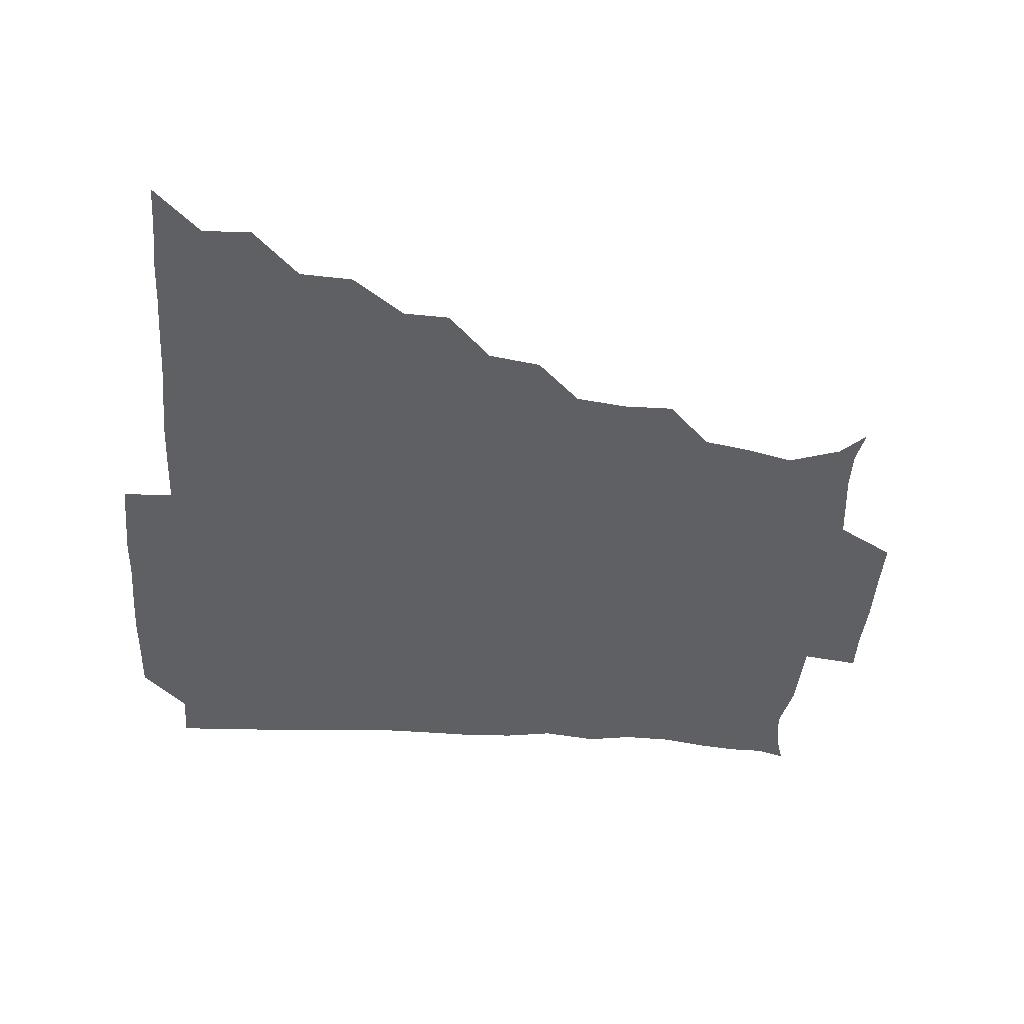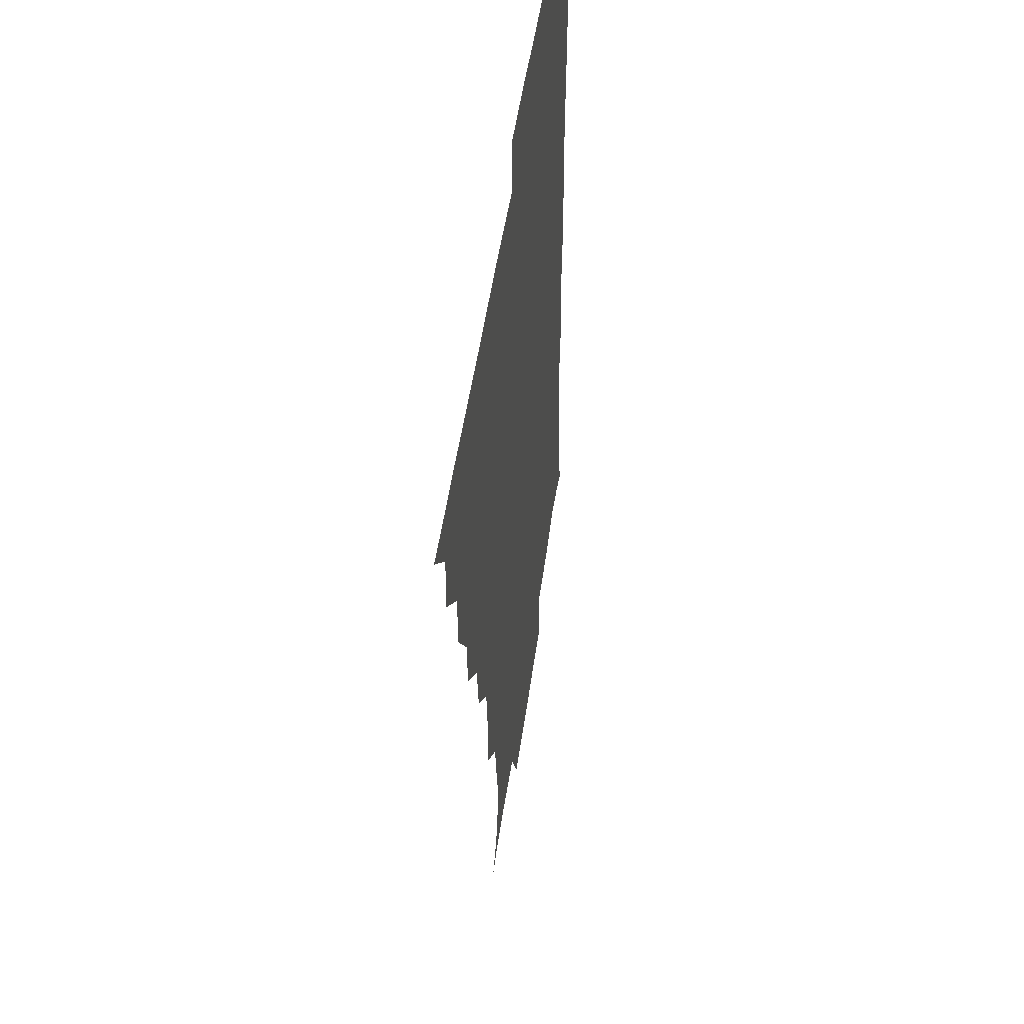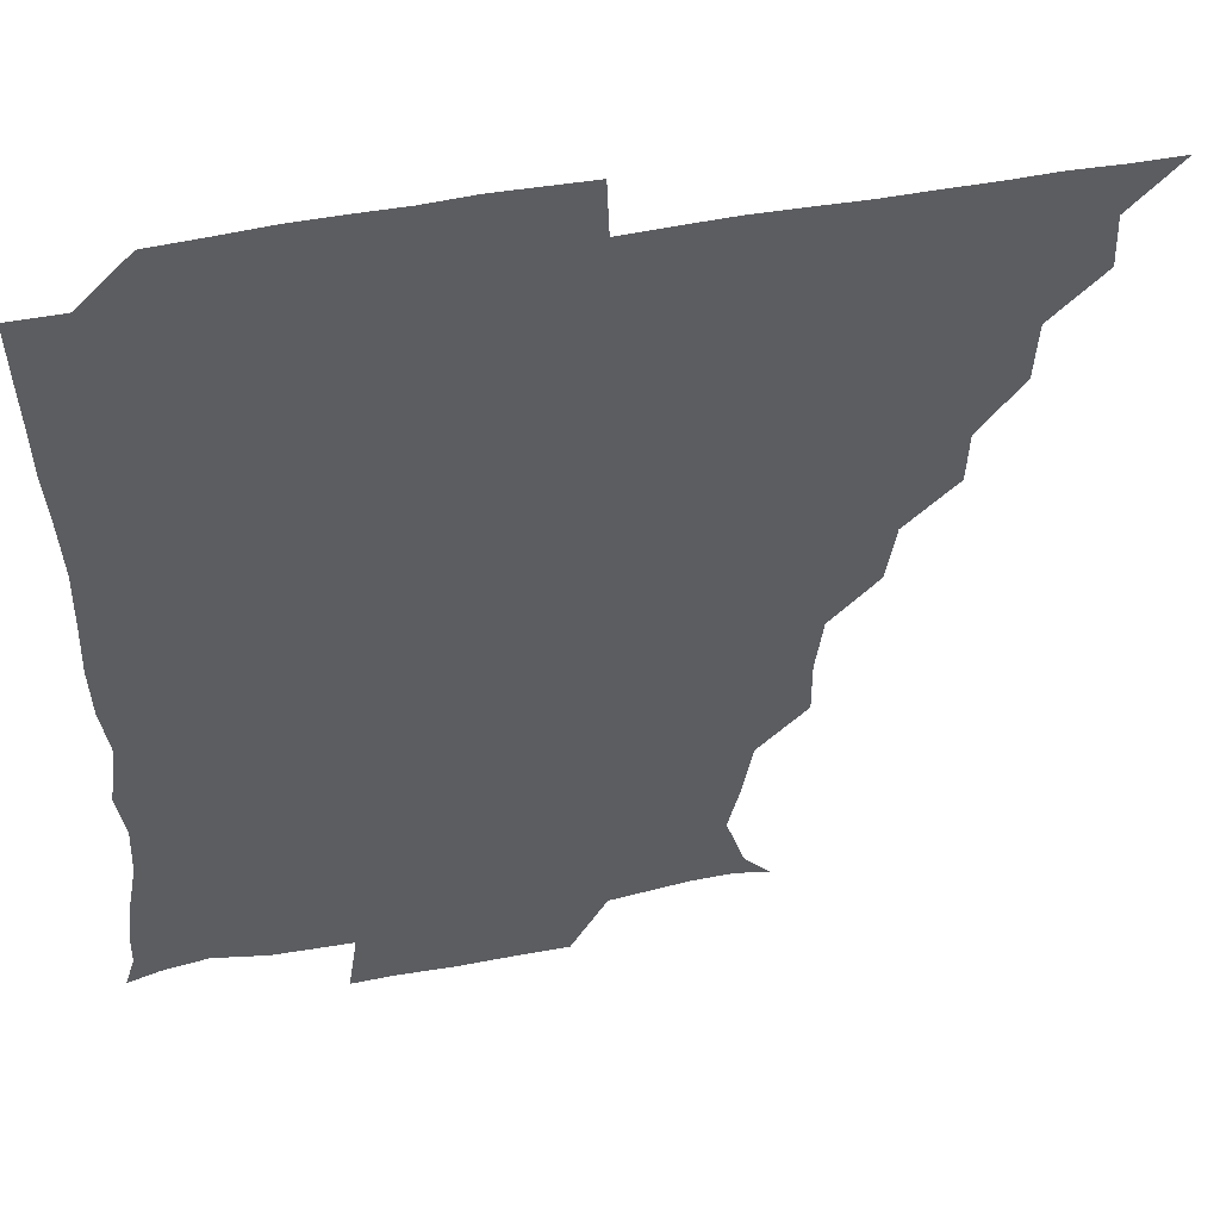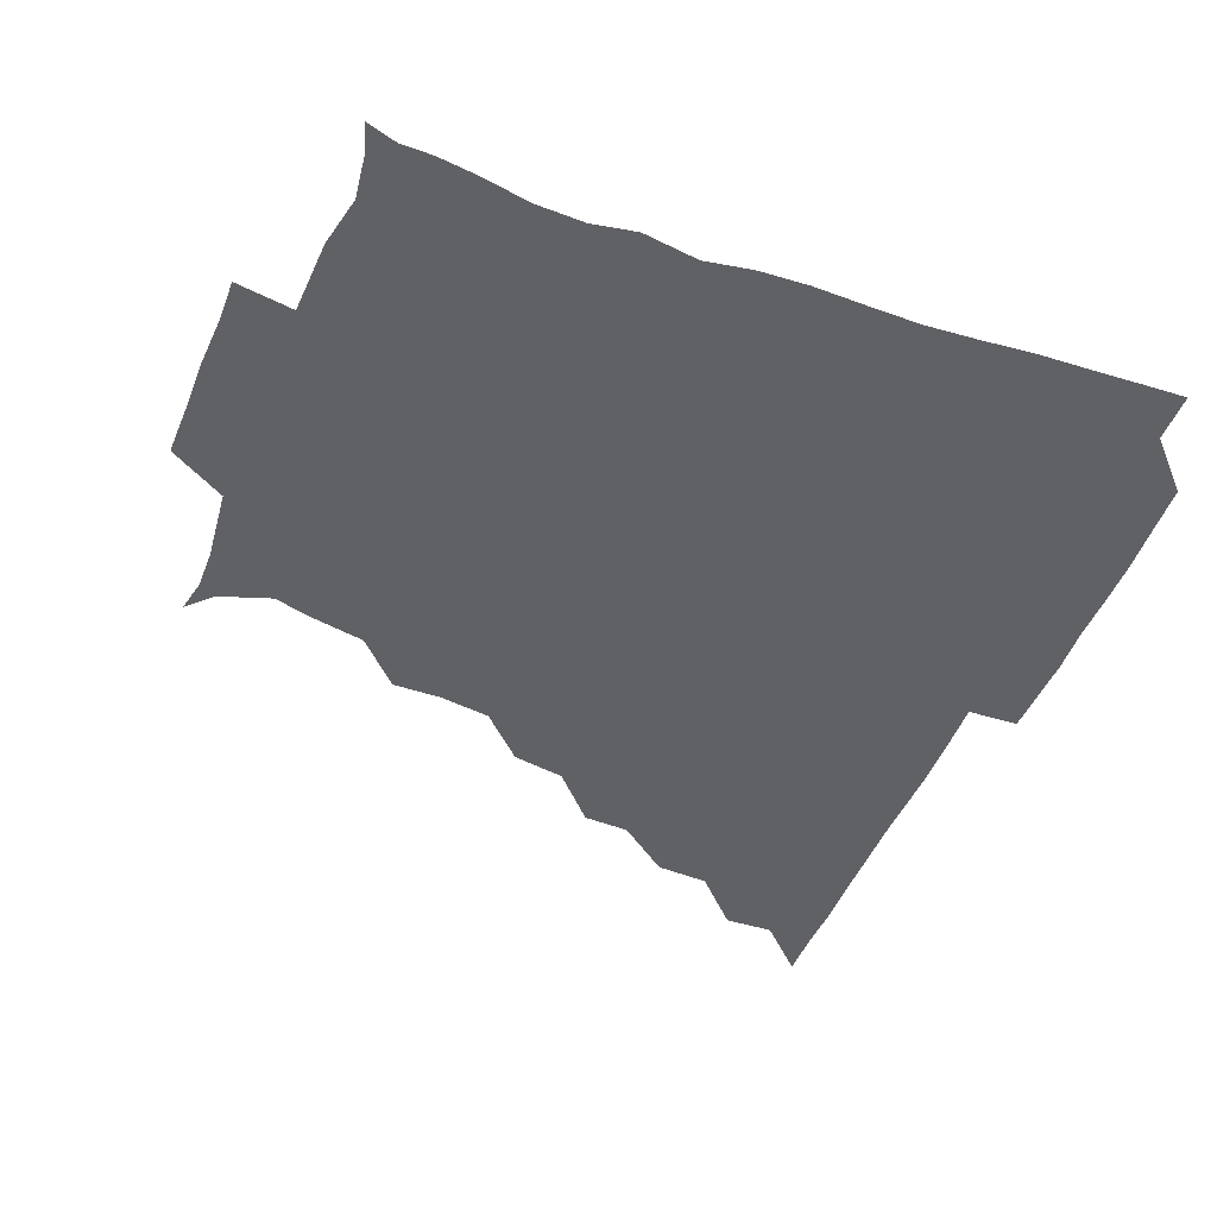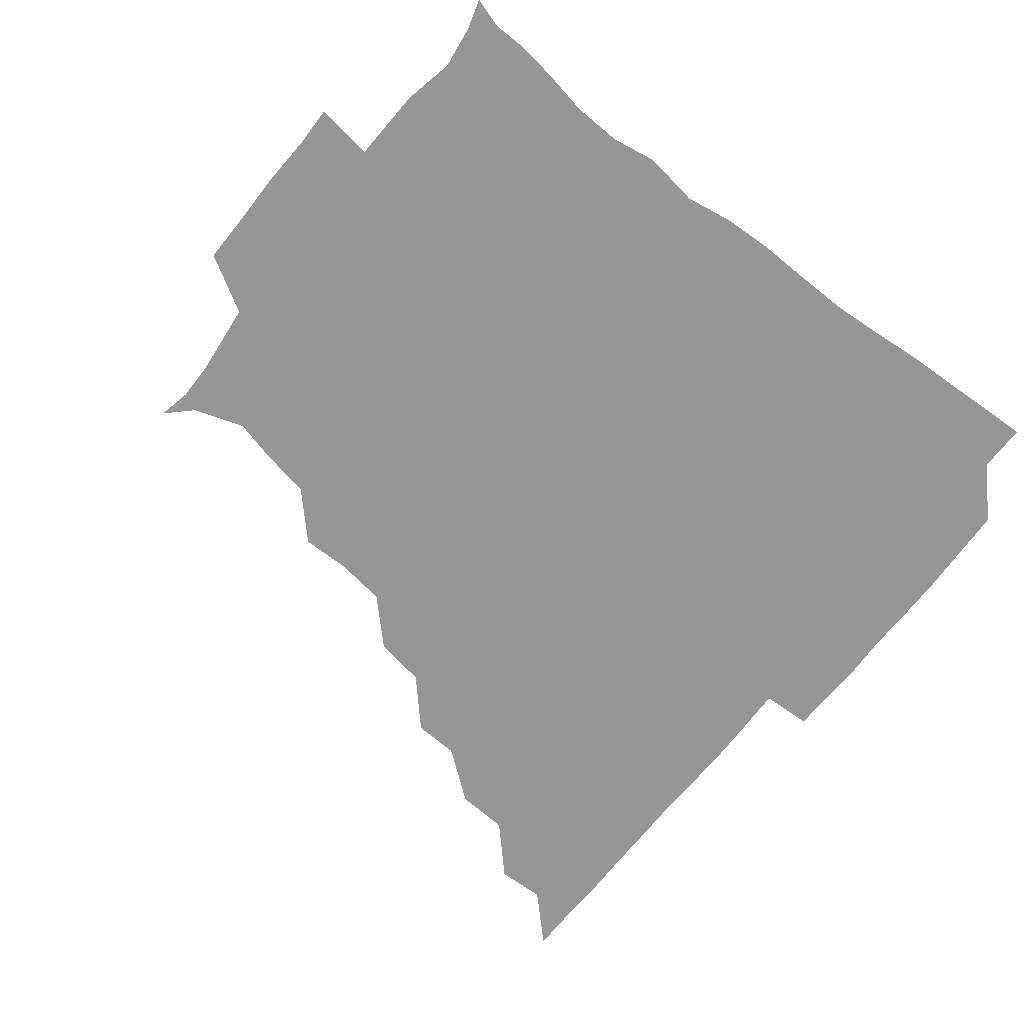
<metadata>
{"format":"obj","ext":"obj","renderer":"f3d","projection":"perspective","resolution":1024,"background":"white","views":[{"elev":-44.0,"azim":-94.1,"up":"+Z"},{"elev":46.0,"azim":-82.5,"up":"+Y"},{"elev":47.4,"azim":167.8,"up":"+Y"},{"elev":-47.1,"azim":68.6,"up":"+Z"},{"elev":-67.8,"azim":51.9,"up":"+Z"}]}
</metadata>
<code>
v 436.1 391 0
v 450.8 360.1 0
v 451.4 375.8 0
v 451.1 390.9 0
v 467.8 328 0
v 466.7 345 0
v 466.6 361.1 0
v 466.1 375.9 0
v 466.1 391.4 0
v 481.7 296.2 0
v 481 311.1 0
v 482.6 331.7 0
v 481.9 346.6 0
v 481.3 361.2 0
v 481 376.2 0
v 481 391.1 0
v 500.3 264.9 0
v 497.3 281.8 0
v 496.9 300.6 0
v 497.8 318.1 0
v 496.8 331.8 0
v 496.4 346.4 0
v 496.3 361.2 0
v 496.3 375.9 0
v 495.9 391.1 0
v 517.1 218.2 0
v 517.1 234.1 0
v 514.8 250.7 0
v 513.2 269.9 0
v 512.3 287.1 0
v 511.8 301.8 0
v 512 317.8 0
v 511.5 331.7 0
v 511.2 346.3 0
v 511.1 361.1 0
v 511.1 375.9 0
v 511 391 0
v 525.3 149 0
v 533.2 157.1 0
v 538.7 173.7 0
v 535.1 187.7 0
v 531.9 204.1 0
v 529.3 223.7 0
v 528.6 240.7 0
v 527.6 253.9 0
v 527.3 273.3 0
v 526.8 286.9 0
v 526.5 301.7 0
v 526.5 317 0
v 526.4 331.5 0
v 525.9 346.1 0
v 526 361 0
v 526.1 375.9 0
v 526 391.4 0
v 536 151.3 0
v 545 163.6 0
v 546.5 177.6 0
v 545 193.8 0
v 544.3 212.6 0
v 543.5 227.4 0
v 541.6 240.3 0
v 542.6 257.3 0
v 541.5 272 0
v 541.5 287.3 0
v 541.6 302.5 0
v 541.5 317.1 0
v 541.4 331.3 0
v 541.5 346.1 0
v 540.8 361 0
v 541.3 375.6 0
v 540.8 391.7 0
v 548.9 151.1 0
v 559.4 166.6 0
v 558.8 181.1 0
v 557.2 198 0
v 559 214 0
v 557.3 227.7 0
v 556.8 242.3 0
v 557.3 258.3 0
v 556.6 273 0
v 556.6 287.3 0
v 556.3 301.6 0
v 555.8 315.9 0
v 557.1 332.3 0
v 556.5 346.2 0
v 556.9 360.6 0
v 556.2 375.9 0
v 556 391.3 0
v 572.3 148.6 0
v 572.4 169.5 0
v 572.7 184.4 0
v 571.2 197.8 0
v 574.5 213.4 0
v 571 229.2 0
v 572.6 241.6 0
v 571.5 259.6 0
v 571.4 271.7 0
v 571.1 287 0
v 571.7 302.6 0
v 571.2 316.5 0
v 571.3 331.3 0
v 571.2 346 0
v 571.4 360.7 0
v 571.5 375.1 0
v 571.7 390.8 0
v 572.4 407.4 0
v 583.3 130.1 0
v 586.5 152.1 0
v 587.9 168.4 0
v 586.1 184.2 0
v 587.4 188.9 0
v 585.3 214.7 0
v 585.4 226.1 0
v 586.1 244.2 0
v 586.3 258.2 0
v 586.4 273.1 0
v 586.3 287.5 0
v 586.4 302.7 0
v 586.6 317.4 0
v 586.2 331.2 0
v 586.5 346.1 0
v 586.3 360.8 0
v 586.2 375.6 0
v 586.3 391.3 0
v 585.5 407.7 0
v 599.7 130.3 0
v 600.1 152 0
v 602.5 169.1 0
v 600.8 183.4 0
v 601.9 199.4 0
v 600.1 215.2 0
v 602.5 227.6 0
v 600.4 243.5 0
v 601.2 258.2 0
v 601.3 272.3 0
v 601.2 286.1 0
v 601.1 301.9 0
v 601.1 316.4 0
v 601.4 331.5 0
v 601.3 346.1 0
v 601.4 360.7 0
v 601.2 375.8 0
v 601 390.9 0
v 599.6 408 0
v 616.4 130.2 0
v 614.3 152.1 0
v 615.9 169.3 0
v 617.2 185.3 0
v 616.2 199.3 0
v 615.8 213.1 0
v 615.4 229.4 0
v 616.3 242.7 0
v 615.6 258.2 0
v 616.1 272.6 0
v 616.2 287.6 0
v 616.3 302.1 0
v 616.3 317.3 0
v 616.3 331.7 0
v 616.3 346.1 0
v 616.3 360.9 0
v 616.3 375.7 0
v 616.4 390.1 0
v 614.5 407.3 0
v 633.5 131 0
v 630 149.9 0
v 629.3 168.7 0
v 631.7 185 0
v 629.5 199.6 0
v 630.6 215.7 0
v 630.7 227.8 0
v 630.5 244 0
v 630.4 258.4 0
v 630.9 273.5 0
v 631.2 287.1 0
v 631.3 302.2 0
v 631.1 317.2 0
v 631.1 331.3 0
v 631.7 346.4 0
v 631.9 360.8 0
v 631.4 375.7 0
v 631.3 390.2 0
v 629.3 407.5 0
v 646.6 130.7 0
v 643.8 149.4 0
v 643.3 167.9 0
v 644.7 186.8 0
v 645.1 200.1 0
v 645.3 214.1 0
v 645.2 228.3 0
v 645.1 243.2 0
v 645.3 257.3 0
v 645.8 272.4 0
v 645.8 287.4 0
v 645.5 303.8 0
v 646.1 317 0
v 645.9 330.7 0
v 646.5 347 0
v 646.6 361.1 0
v 646.5 375.5 0
v 646.8 389.3 0
v 643.7 407.3 0
v 667.6 150.4 0
v 660 168.3 0
v 658.5 185.1 0
v 658.5 199.8 0
v 658.8 215.3 0
v 659.4 228.9 0
v 659.6 243.2 0
v 660.3 256.5 0
v 659.7 273.1 0
v 660 288.9 0
v 660.3 302.7 0
v 660.8 317.7 0
v 661 332 0
v 661.1 346.8 0
v 661.3 361.2 0
v 661.4 375.6 0
v 661.3 390 0
v 659.1 406.5 0
v 683.8 153.8 0
v 676.5 168 0
v 672.6 184.8 0
v 672.9 197.6 0
v 671.8 213.9 0
v 672.6 228.1 0
v 673.2 242.8 0
v 673.8 257.3 0
v 673.8 273 0
v 673.8 288.3 0
v 674.7 301.9 0
v 674.7 318.5 0
v 675.5 331.9 0
v 675.8 347.2 0
v 676.1 361.4 0
v 676.4 375.8 0
v 675.9 390.8 0
v 674.9 405.8 0
v 697.6 151.9 0
v 691.3 165.9 0
v 687.3 182.5 0
v 686.1 196.2 0
v 684.4 211.4 0
v 685.3 225 0
v 687.1 238.7 0
v 686.5 254.5 0
v 686.8 271.6 0
v 687.6 285.9 0
v 687.9 300.9 0
v 687.9 317.2 0
v 689.9 330.8 0
v 689.8 347.2 0
v 690.8 361.2 0
v 691.1 376 0
v 690.4 390.9 0
v 707.3 149 0
v 704.3 158.7 0
v 704.1 169.1 0
v 702.5 181.8 0
v 699.6 197.4 0
v 699.1 213 0
v 701.6 227.4 0
v 699 245.5 0
v 701.6 261 0
v 702.3 276.8 0
v 701.8 293.3 0
v 701.6 310.7 0
v 702.8 327.9 0
v 704.2 343.9 0
v 704.8 361 0
v 705.5 376.1 0
v 706.1 390.8 0
v 721 391 0
f 3 4 1
f 6 7 2
f 2 7 3
f 7 8 3
f 3 8 4
f 8 9 4
f 11 12 5
f 5 12 6
f 12 13 6
f 6 13 7
f 13 14 7
f 7 14 8
f 14 15 8
f 8 15 9
f 15 16 9
f 18 19 10
f 10 19 11
f 19 20 11
f 11 20 12
f 20 21 12
f 12 21 13
f 21 22 13
f 13 22 14
f 22 23 14
f 14 23 15
f 23 24 15
f 15 24 16
f 24 25 16
f 28 29 17
f 17 29 18
f 29 30 18
f 18 30 19
f 30 31 19
f 19 31 20
f 31 32 20
f 20 32 21
f 32 33 21
f 21 33 22
f 33 34 22
f 22 34 23
f 34 35 23
f 23 35 24
f 35 36 24
f 24 36 25
f 36 37 25
f 42 43 26
f 26 43 27
f 43 44 27
f 27 44 28
f 44 45 28
f 28 45 29
f 45 46 29
f 29 46 30
f 46 47 30
f 30 47 31
f 47 48 31
f 31 48 32
f 48 49 32
f 32 49 33
f 49 50 33
f 33 50 34
f 50 51 34
f 34 51 35
f 51 52 35
f 35 52 36
f 52 53 36
f 36 53 37
f 53 54 37
f 38 55 39
f 55 56 39
f 39 56 40
f 56 57 40
f 40 57 41
f 57 58 41
f 41 58 42
f 58 59 42
f 42 59 43
f 59 60 43
f 43 60 44
f 60 61 44
f 44 61 45
f 61 62 45
f 45 62 46
f 62 63 46
f 46 63 47
f 63 64 47
f 47 64 48
f 64 65 48
f 48 65 49
f 65 66 49
f 49 66 50
f 66 67 50
f 50 67 51
f 67 68 51
f 51 68 52
f 68 69 52
f 52 69 53
f 69 70 53
f 53 70 54
f 70 71 54
f 55 72 56
f 72 73 56
f 56 73 57
f 73 74 57
f 57 74 58
f 74 75 58
f 58 75 59
f 75 76 59
f 59 76 60
f 76 77 60
f 60 77 61
f 77 78 61
f 61 78 62
f 78 79 62
f 62 79 63
f 79 80 63
f 63 80 64
f 80 81 64
f 64 81 65
f 81 82 65
f 65 82 66
f 82 83 66
f 66 83 67
f 83 84 67
f 67 84 68
f 84 85 68
f 68 85 69
f 85 86 69
f 69 86 70
f 86 87 70
f 70 87 71
f 87 88 71
f 72 89 73
f 89 90 73
f 73 90 74
f 90 91 74
f 74 91 75
f 91 92 75
f 75 92 76
f 92 93 76
f 76 93 77
f 93 94 77
f 77 94 78
f 94 95 78
f 78 95 79
f 95 96 79
f 79 96 80
f 96 97 80
f 80 97 81
f 97 98 81
f 81 98 82
f 98 99 82
f 82 99 83
f 99 100 83
f 83 100 84
f 100 101 84
f 84 101 85
f 101 102 85
f 85 102 86
f 102 103 86
f 86 103 87
f 103 104 87
f 87 104 88
f 104 105 88
f 107 108 89
f 89 108 90
f 108 109 90
f 90 109 91
f 109 110 91
f 91 110 92
f 110 111 92
f 92 111 93
f 111 112 93
f 93 112 94
f 112 113 94
f 94 113 95
f 113 114 95
f 95 114 96
f 114 115 96
f 96 115 97
f 115 116 97
f 97 116 98
f 116 117 98
f 98 117 99
f 117 118 99
f 99 118 100
f 118 119 100
f 100 119 101
f 119 120 101
f 101 120 102
f 120 121 102
f 102 121 103
f 121 122 103
f 103 122 104
f 122 123 104
f 104 123 105
f 123 124 105
f 105 124 106
f 124 125 106
f 107 126 108
f 126 127 108
f 108 127 109
f 127 128 109
f 109 128 110
f 128 129 110
f 110 129 111
f 129 130 111
f 111 130 112
f 130 131 112
f 112 131 113
f 131 132 113
f 113 132 114
f 132 133 114
f 114 133 115
f 133 134 115
f 115 134 116
f 134 135 116
f 116 135 117
f 135 136 117
f 117 136 118
f 136 137 118
f 118 137 119
f 137 138 119
f 119 138 120
f 138 139 120
f 120 139 121
f 139 140 121
f 121 140 122
f 140 141 122
f 122 141 123
f 141 142 123
f 123 142 124
f 142 143 124
f 124 143 125
f 143 144 125
f 126 145 127
f 145 146 127
f 127 146 128
f 146 147 128
f 128 147 129
f 147 148 129
f 129 148 130
f 148 149 130
f 130 149 131
f 149 150 131
f 131 150 132
f 150 151 132
f 132 151 133
f 151 152 133
f 133 152 134
f 152 153 134
f 134 153 135
f 153 154 135
f 135 154 136
f 154 155 136
f 136 155 137
f 155 156 137
f 137 156 138
f 156 157 138
f 138 157 139
f 157 158 139
f 139 158 140
f 158 159 140
f 140 159 141
f 159 160 141
f 141 160 142
f 160 161 142
f 142 161 143
f 161 162 143
f 143 162 144
f 162 163 144
f 145 164 146
f 164 165 146
f 146 165 147
f 165 166 147
f 147 166 148
f 166 167 148
f 148 167 149
f 167 168 149
f 149 168 150
f 168 169 150
f 150 169 151
f 169 170 151
f 151 170 152
f 170 171 152
f 152 171 153
f 171 172 153
f 153 172 154
f 172 173 154
f 154 173 155
f 173 174 155
f 155 174 156
f 174 175 156
f 156 175 157
f 175 176 157
f 157 176 158
f 176 177 158
f 158 177 159
f 177 178 159
f 159 178 160
f 178 179 160
f 160 179 161
f 179 180 161
f 161 180 162
f 180 181 162
f 162 181 163
f 181 182 163
f 164 183 165
f 183 184 165
f 165 184 166
f 184 185 166
f 166 185 167
f 185 186 167
f 167 186 168
f 186 187 168
f 168 187 169
f 187 188 169
f 169 188 170
f 188 189 170
f 170 189 171
f 189 190 171
f 171 190 172
f 190 191 172
f 172 191 173
f 191 192 173
f 173 192 174
f 192 193 174
f 174 193 175
f 193 194 175
f 175 194 176
f 194 195 176
f 176 195 177
f 195 196 177
f 177 196 178
f 196 197 178
f 178 197 179
f 197 198 179
f 179 198 180
f 198 199 180
f 180 199 181
f 199 200 181
f 181 200 182
f 200 201 182
f 184 202 185
f 202 203 185
f 185 203 186
f 203 204 186
f 186 204 187
f 204 205 187
f 187 205 188
f 205 206 188
f 188 206 189
f 206 207 189
f 189 207 190
f 207 208 190
f 190 208 191
f 208 209 191
f 191 209 192
f 209 210 192
f 192 210 193
f 210 211 193
f 193 211 194
f 211 212 194
f 194 212 195
f 212 213 195
f 195 213 196
f 213 214 196
f 196 214 197
f 214 215 197
f 197 215 198
f 215 216 198
f 198 216 199
f 216 217 199
f 199 217 200
f 217 218 200
f 200 218 201
f 218 219 201
f 202 220 203
f 220 221 203
f 203 221 204
f 221 222 204
f 204 222 205
f 222 223 205
f 205 223 206
f 223 224 206
f 206 224 207
f 224 225 207
f 207 225 208
f 225 226 208
f 208 226 209
f 226 227 209
f 209 227 210
f 227 228 210
f 210 228 211
f 228 229 211
f 211 229 212
f 229 230 212
f 212 230 213
f 230 231 213
f 213 231 214
f 231 232 214
f 214 232 215
f 232 233 215
f 215 233 216
f 233 234 216
f 216 234 217
f 234 235 217
f 217 235 218
f 235 236 218
f 218 236 219
f 236 237 219
f 220 238 221
f 238 239 221
f 221 239 222
f 239 240 222
f 222 240 223
f 240 241 223
f 223 241 224
f 241 242 224
f 224 242 225
f 242 243 225
f 225 243 226
f 243 244 226
f 226 244 227
f 244 245 227
f 227 245 228
f 245 246 228
f 228 246 229
f 246 247 229
f 229 247 230
f 247 248 230
f 230 248 231
f 248 249 231
f 231 249 232
f 249 250 232
f 232 250 233
f 250 251 233
f 233 251 234
f 251 252 234
f 234 252 235
f 252 253 235
f 235 253 236
f 253 254 236
f 236 254 237
f 238 255 239
f 255 256 239
f 239 256 240
f 256 257 240
f 240 257 241
f 257 258 241
f 241 258 242
f 258 259 242
f 242 259 243
f 259 260 243
f 243 260 244
f 260 261 244
f 244 261 245
f 261 262 245
f 245 262 246
f 262 263 246
f 246 263 247
f 263 264 247
f 247 264 248
f 264 265 248
f 248 265 249
f 265 266 249
f 249 266 250
f 266 267 250
f 250 267 251
f 267 268 251
f 251 268 252
f 268 269 252
f 252 269 253
f 269 270 253
f 253 270 254
f 270 271 254

</code>
